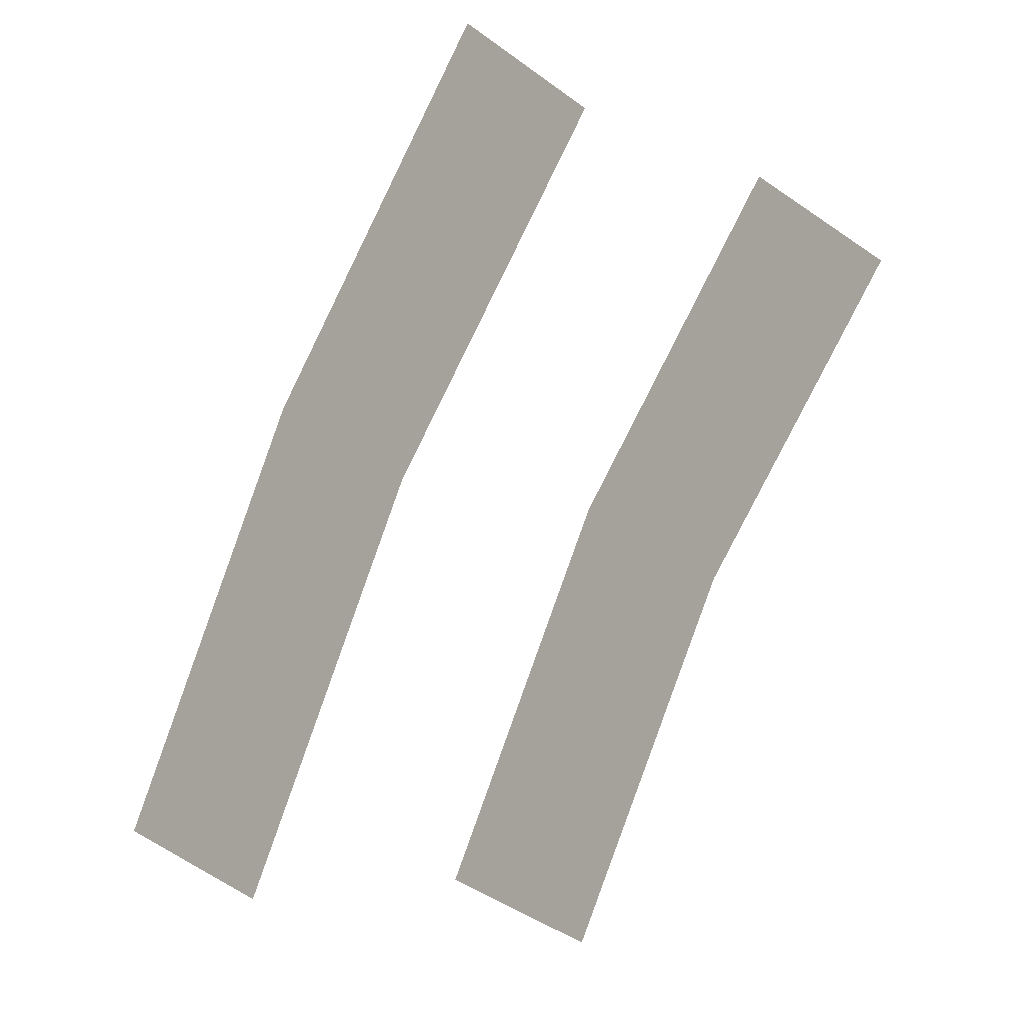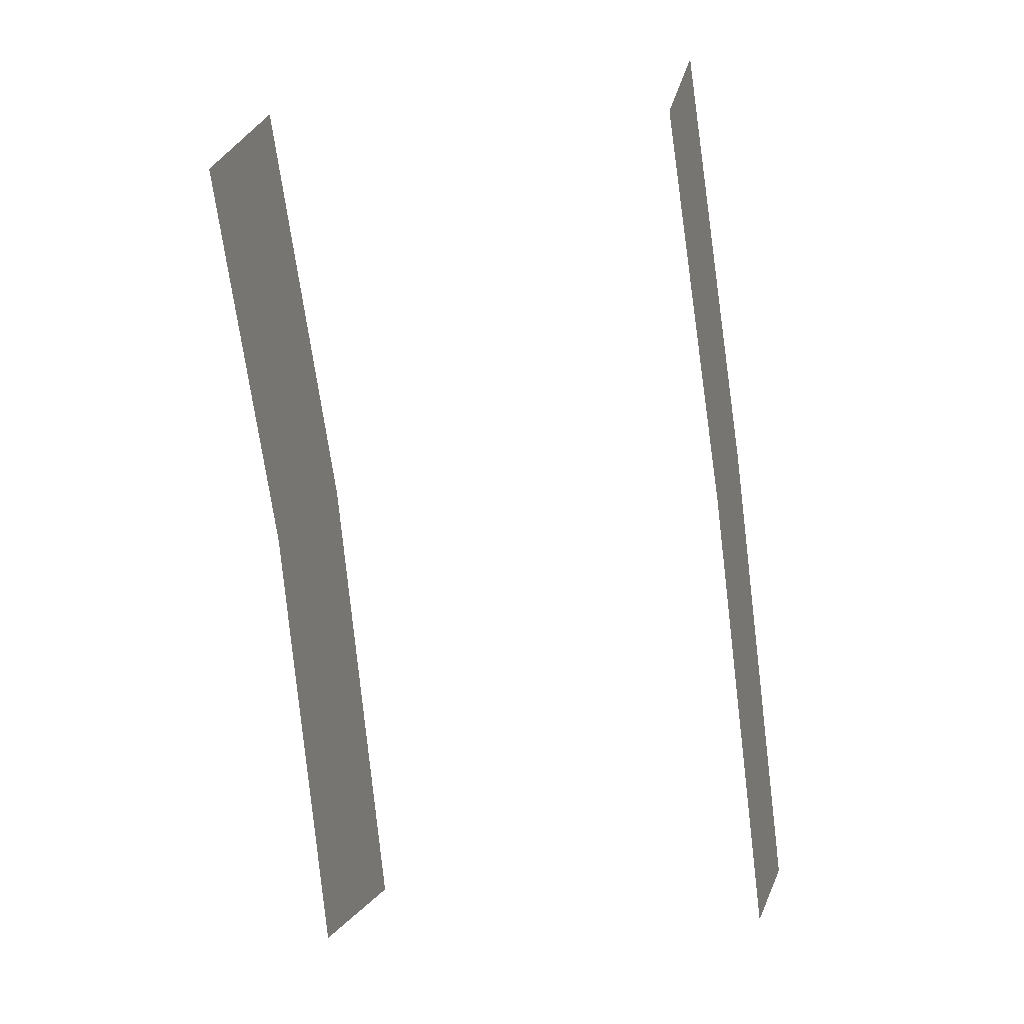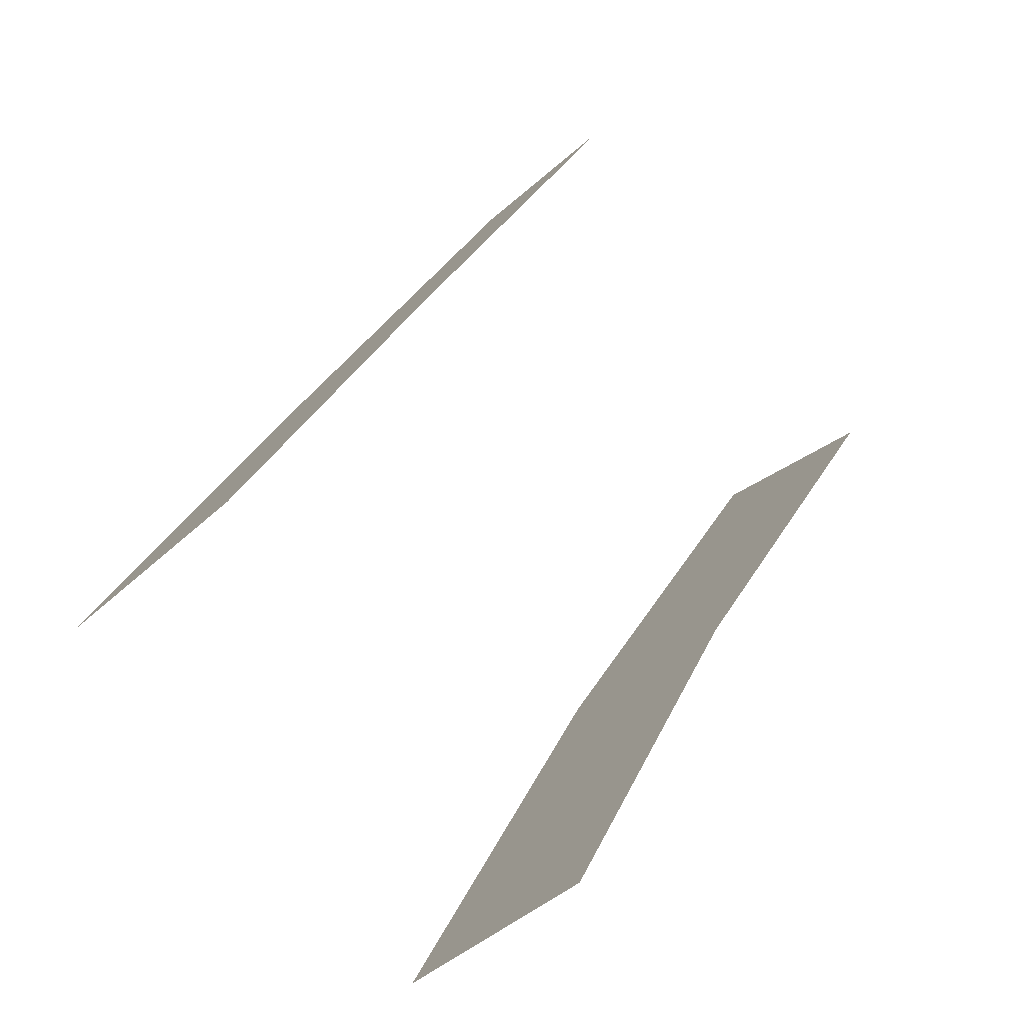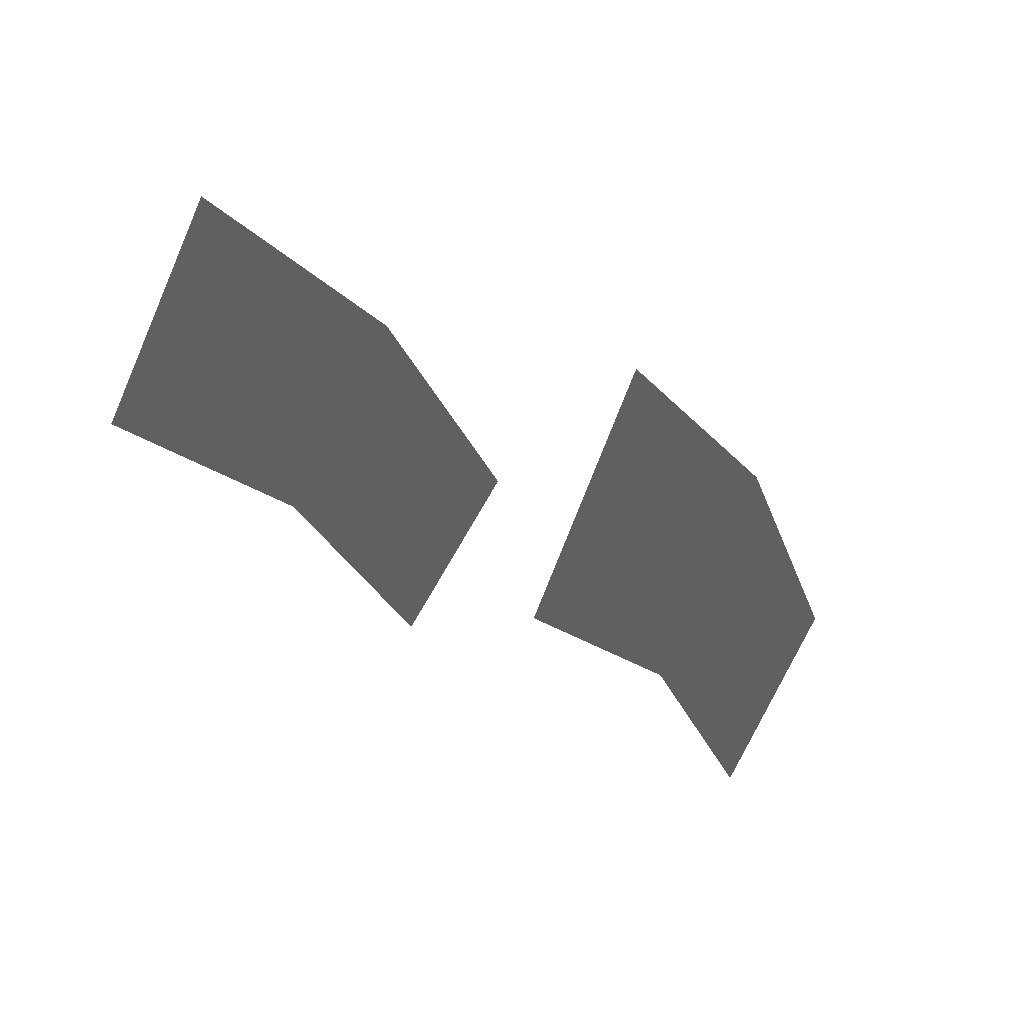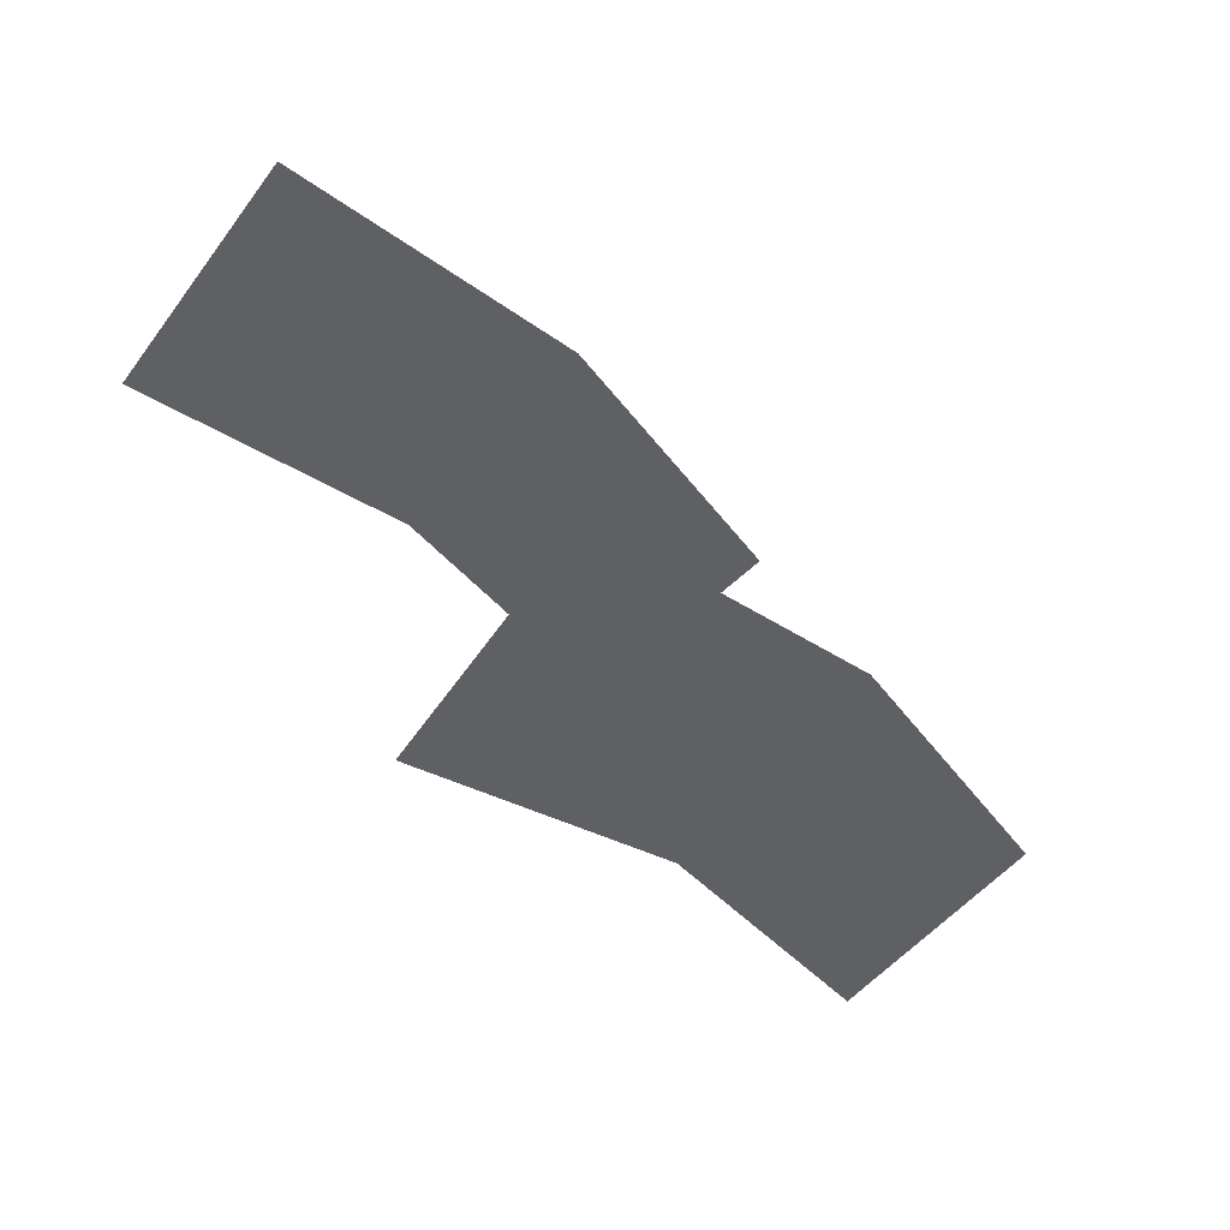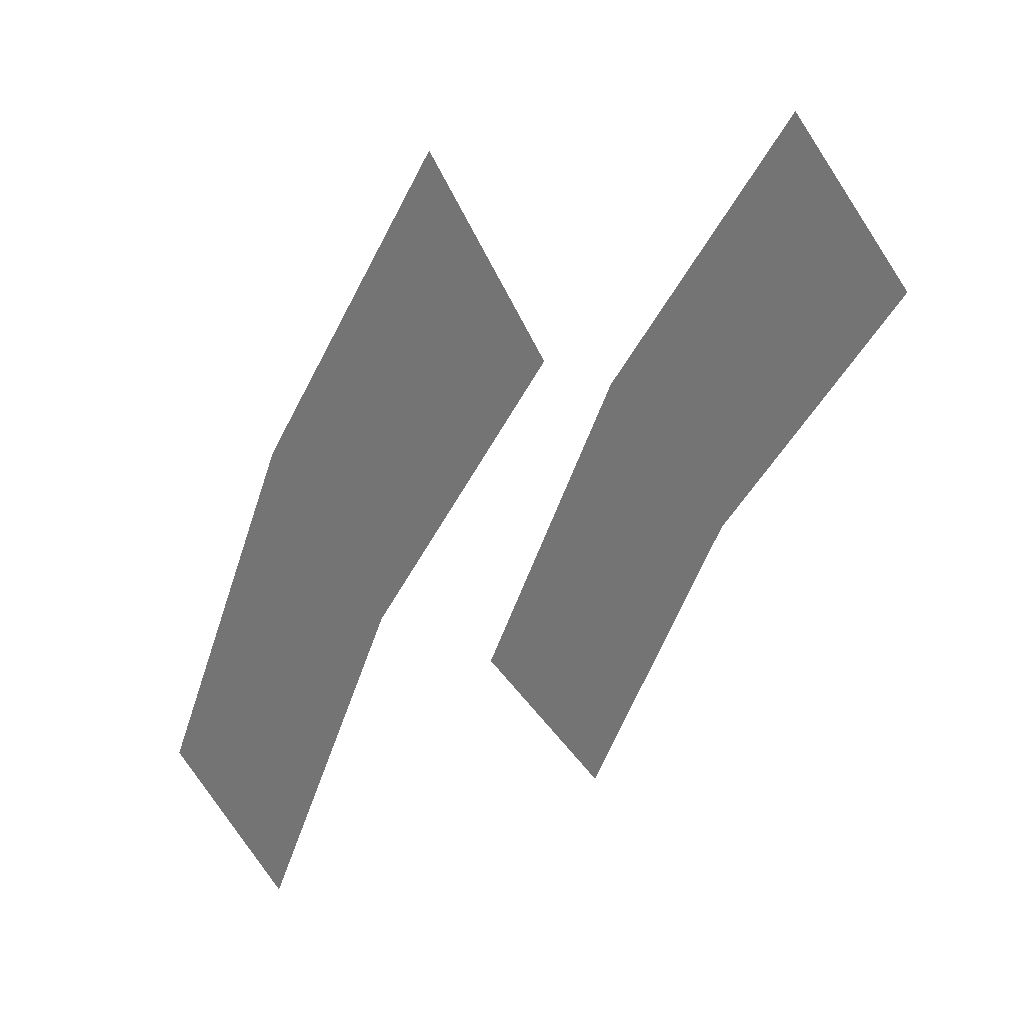
<metadata>
{"format":"obj","ext":"obj","renderer":"f3d","projection":"perspective","resolution":1024,"background":"white","views":[{"elev":-18.8,"azim":-44.7,"up":"+Y"},{"elev":-21.5,"azim":13.3,"up":"+Y"},{"elev":-78.9,"azim":-48.6,"up":"+Y"},{"elev":43.7,"azim":32.4,"up":"+Y"},{"elev":48.3,"azim":57.9,"up":"+Y"},{"elev":17.5,"azim":-38.9,"up":"+Y"}]}
</metadata>
<code>
o Runes_3_Circle.004
v 0.129 1.969 -1.088
v 0.129 2.197 -0.9634
v 0.129 2.383 -0.8118
v 0.129 1.918 -0.9737
v 0.129 2.127 -0.8596
v 0.129 2.295 -0.7237
v -0.126 1.969 -1.088
v -0.126 2.197 -0.9634
v -0.126 2.383 -0.8118
v -0.126 1.918 -0.9737
v -0.126 2.127 -0.8596
v -0.126 2.295 -0.7237
f 1 2 5 4
f 2 3 6 5
f 7 10 11 8
f 8 11 12 9

</code>
